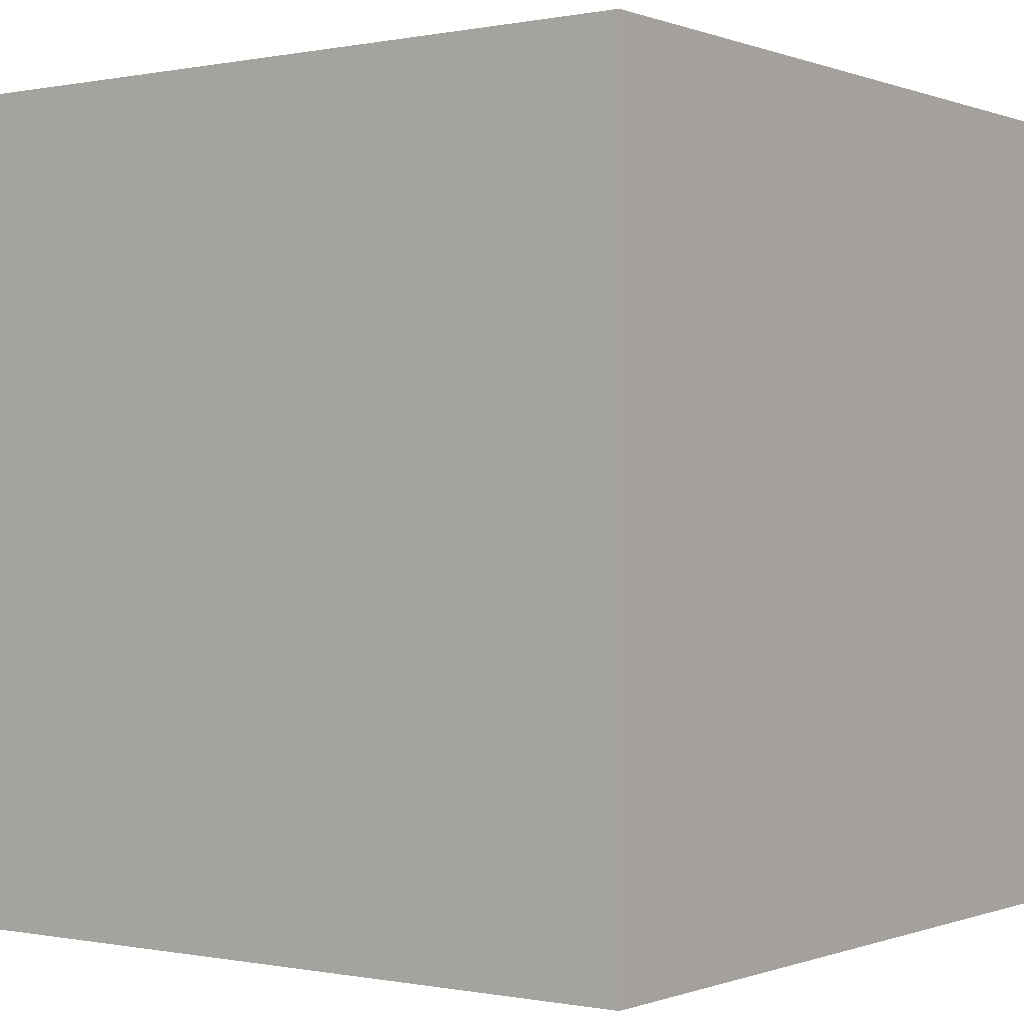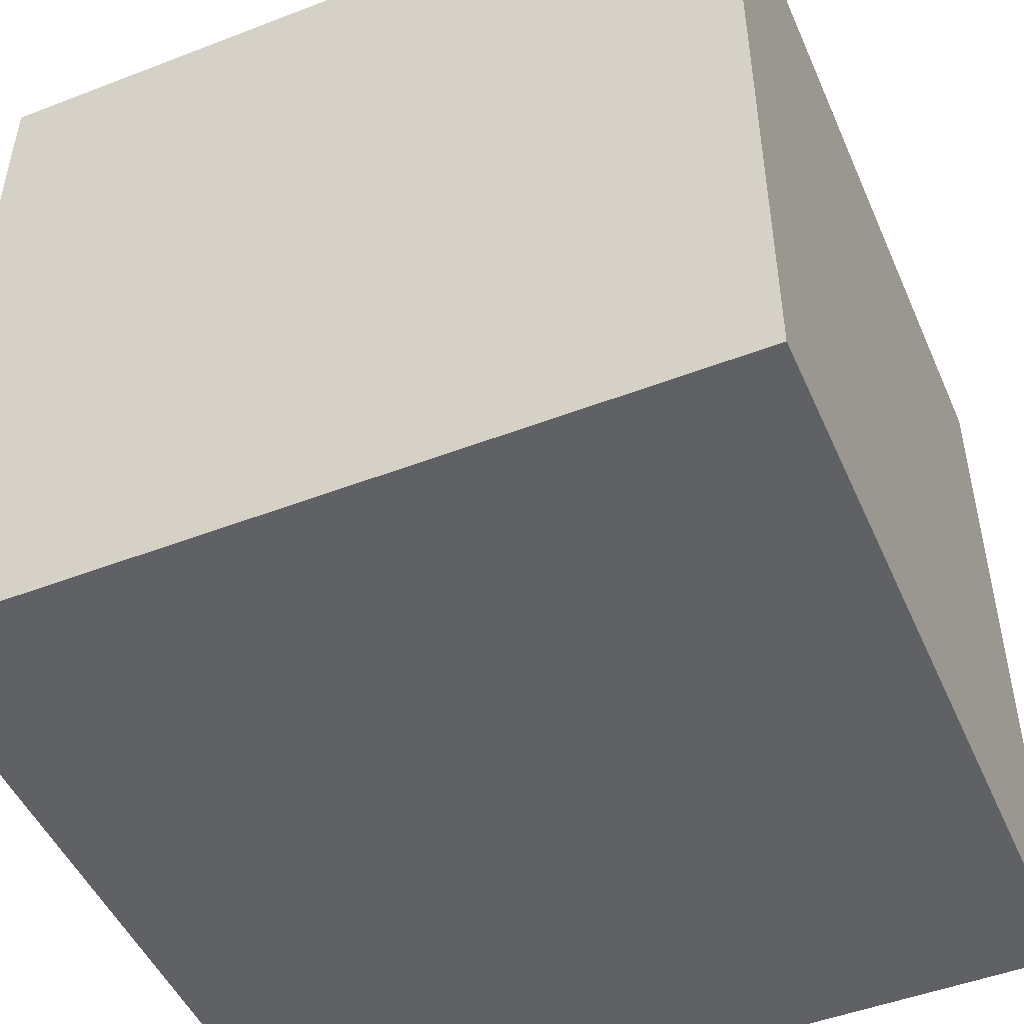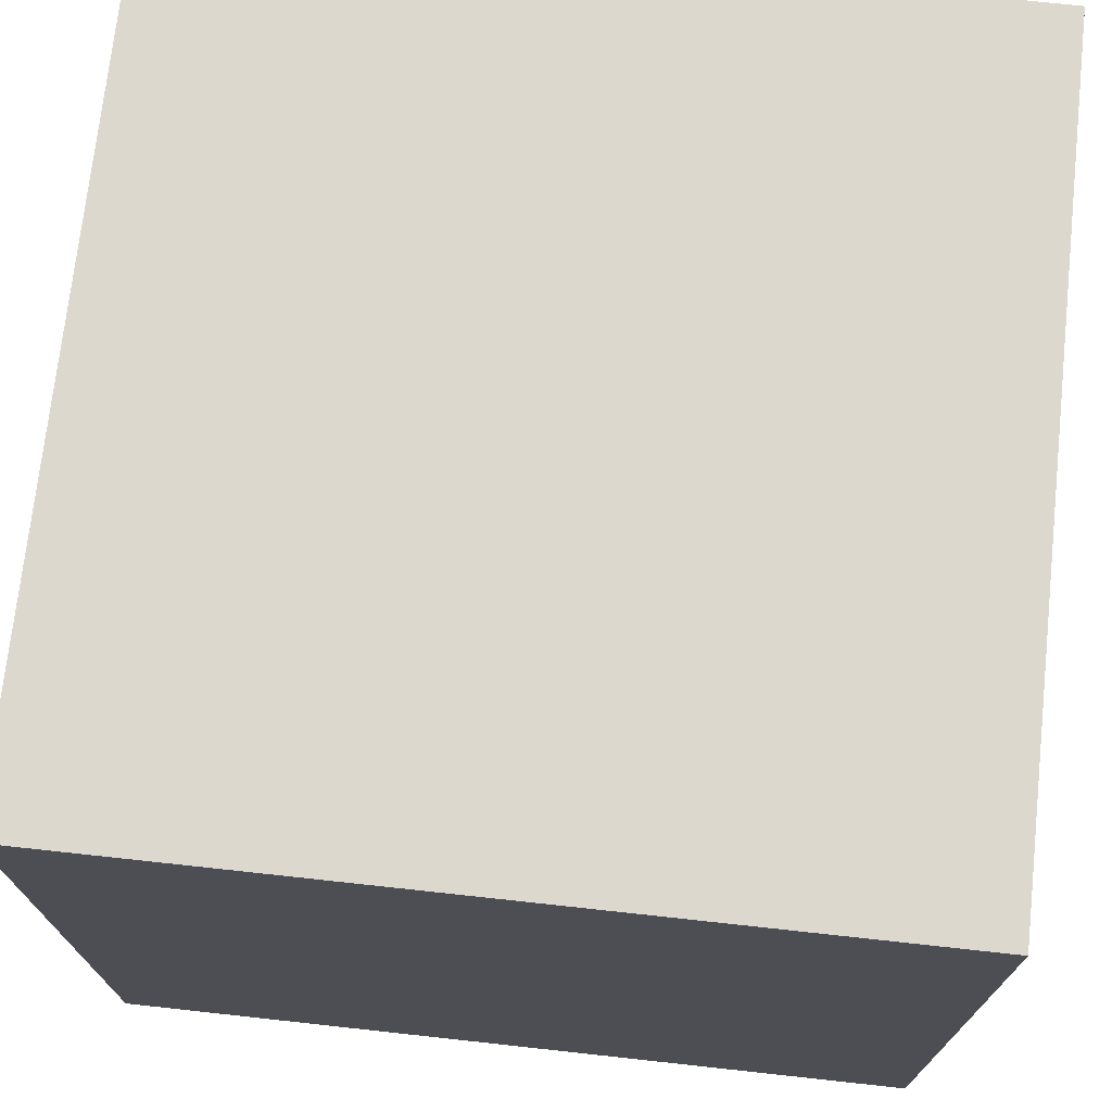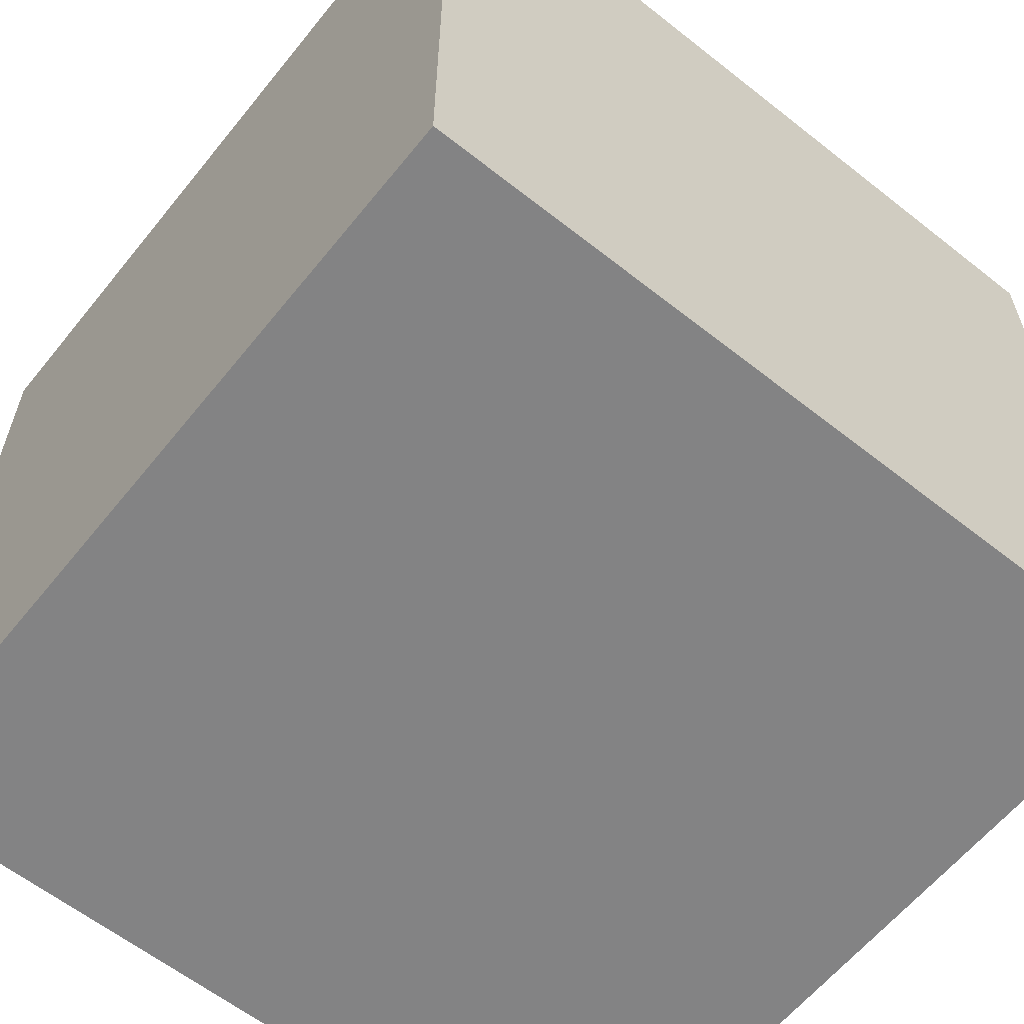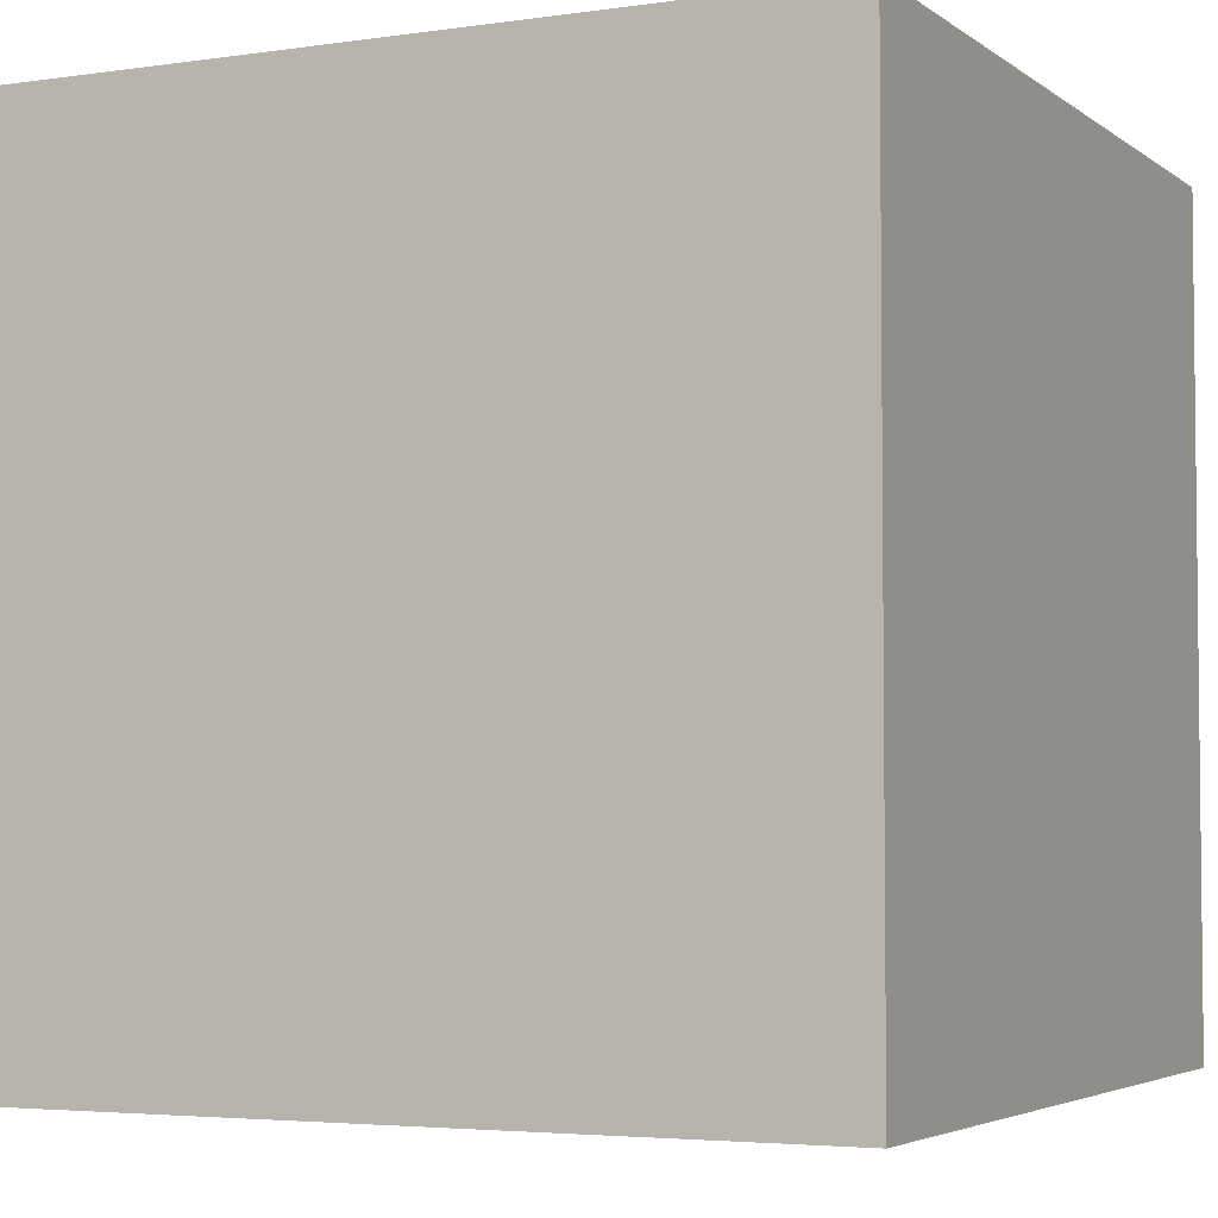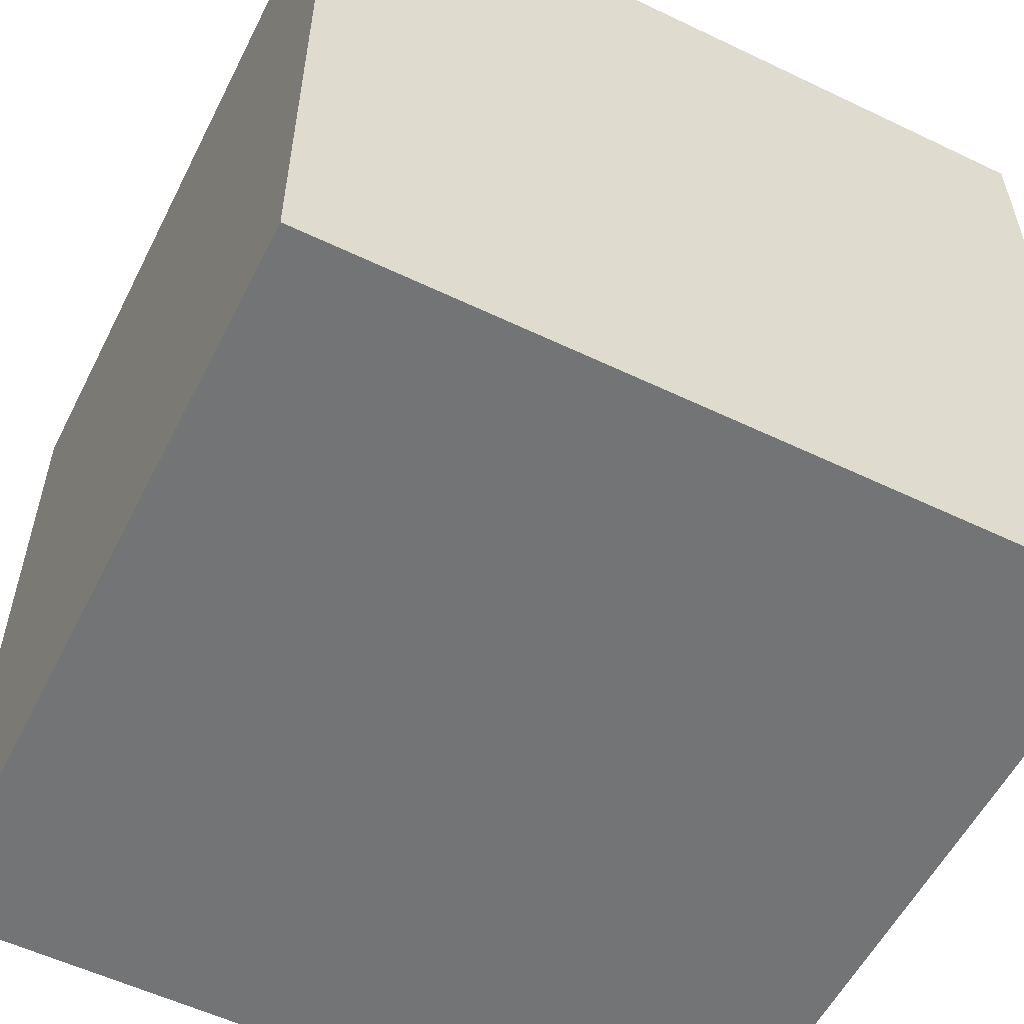
<metadata>
{"format":"obj","ext":"obj","renderer":"f3d","projection":"perspective","resolution":1024,"background":"white","views":[{"elev":-0.2,"azim":-53.7,"up":"+Y"},{"elev":-48.7,"azim":23.2,"up":"+Y"},{"elev":72.5,"azim":6.2,"up":"+Z"},{"elev":-61.1,"azim":-38.8,"up":"+Z"},{"elev":-4.0,"azim":-154.2,"up":"+Y"},{"elev":-56.2,"azim":153.4,"up":"+Z"}]}
</metadata>
<code>
g default
v -0.5 -0.5 0.5
v 0.5 -0.5 0.5
v -0.5 0.5 0.5
v 0.5 0.5 0.5
v -0.5 0.5 -0.5
v 0.5 0.5 -0.5
v -0.5 -0.5 -0.5
v 0.5 -0.5 -0.5
g pCube1
f 1 2 3
f 3 2 4
f 3 4 5
f 5 4 6
f 5 6 7
f 7 6 8
f 7 8 1
f 1 8 2
f 2 8 4
f 4 8 6
f 7 1 5
f 5 1 3

</code>
